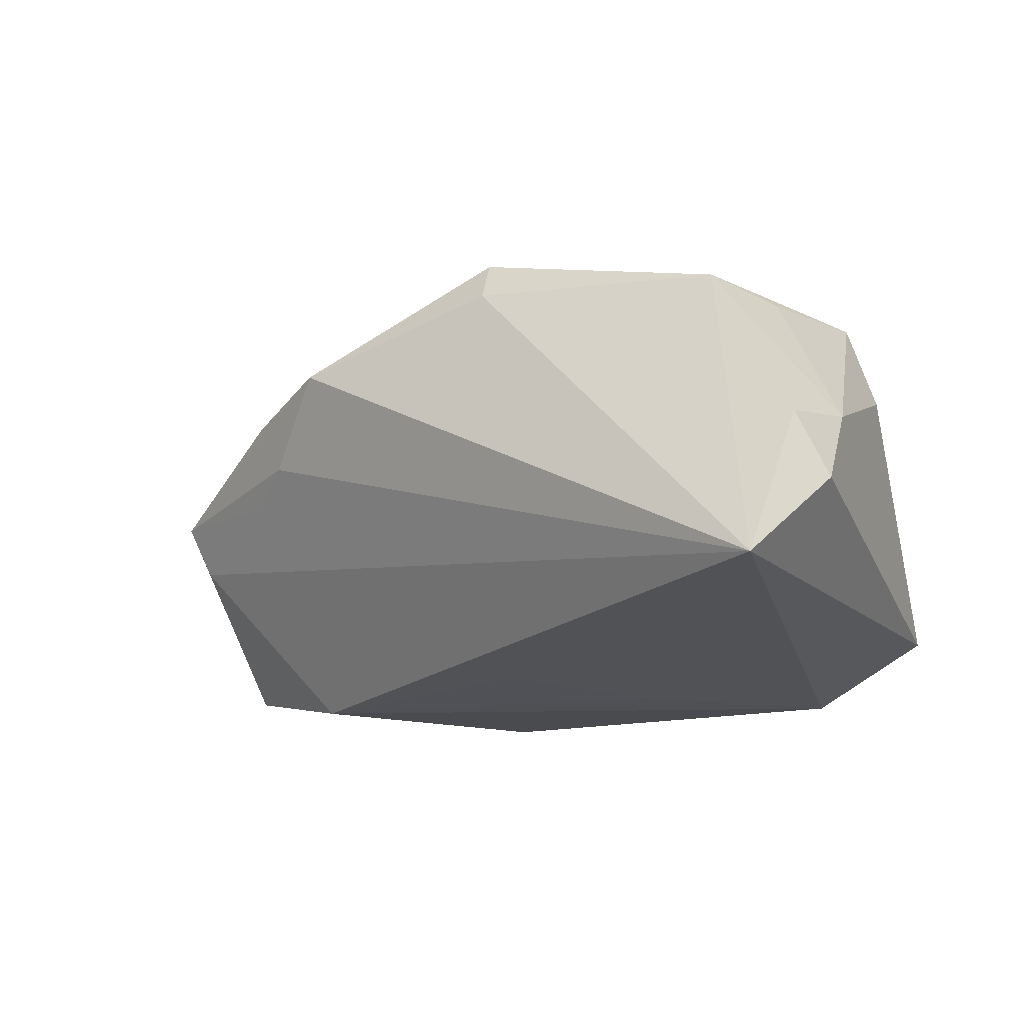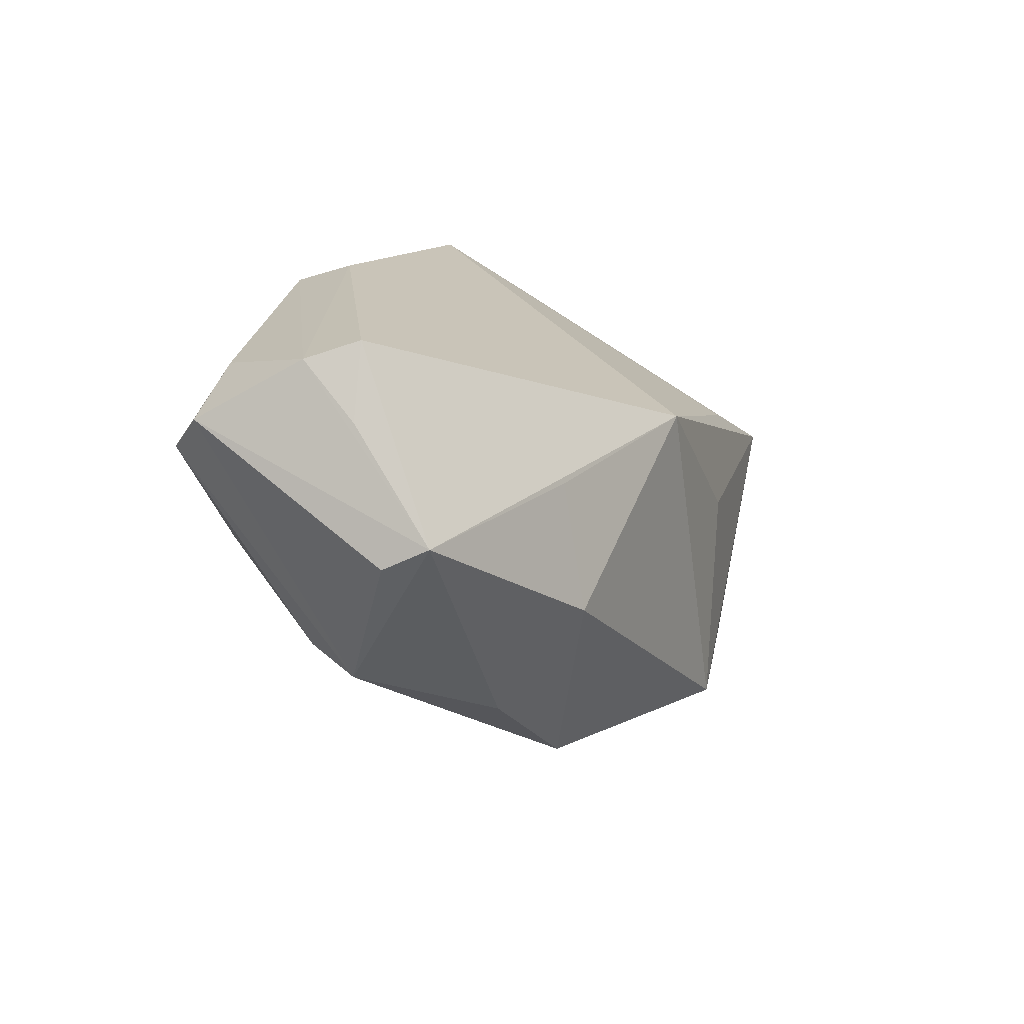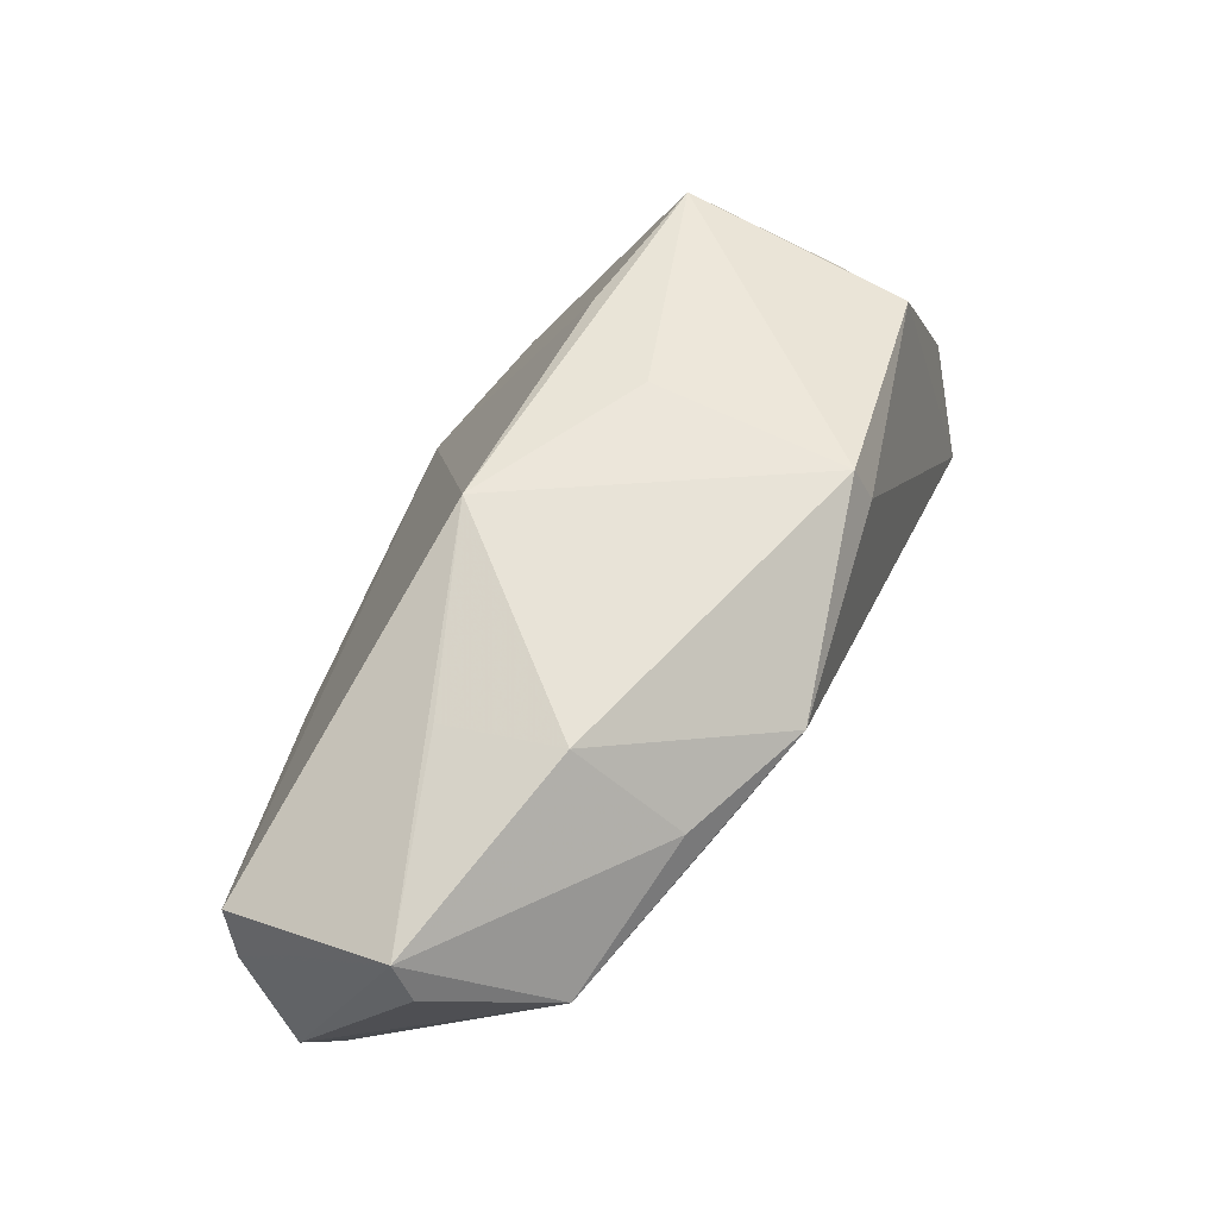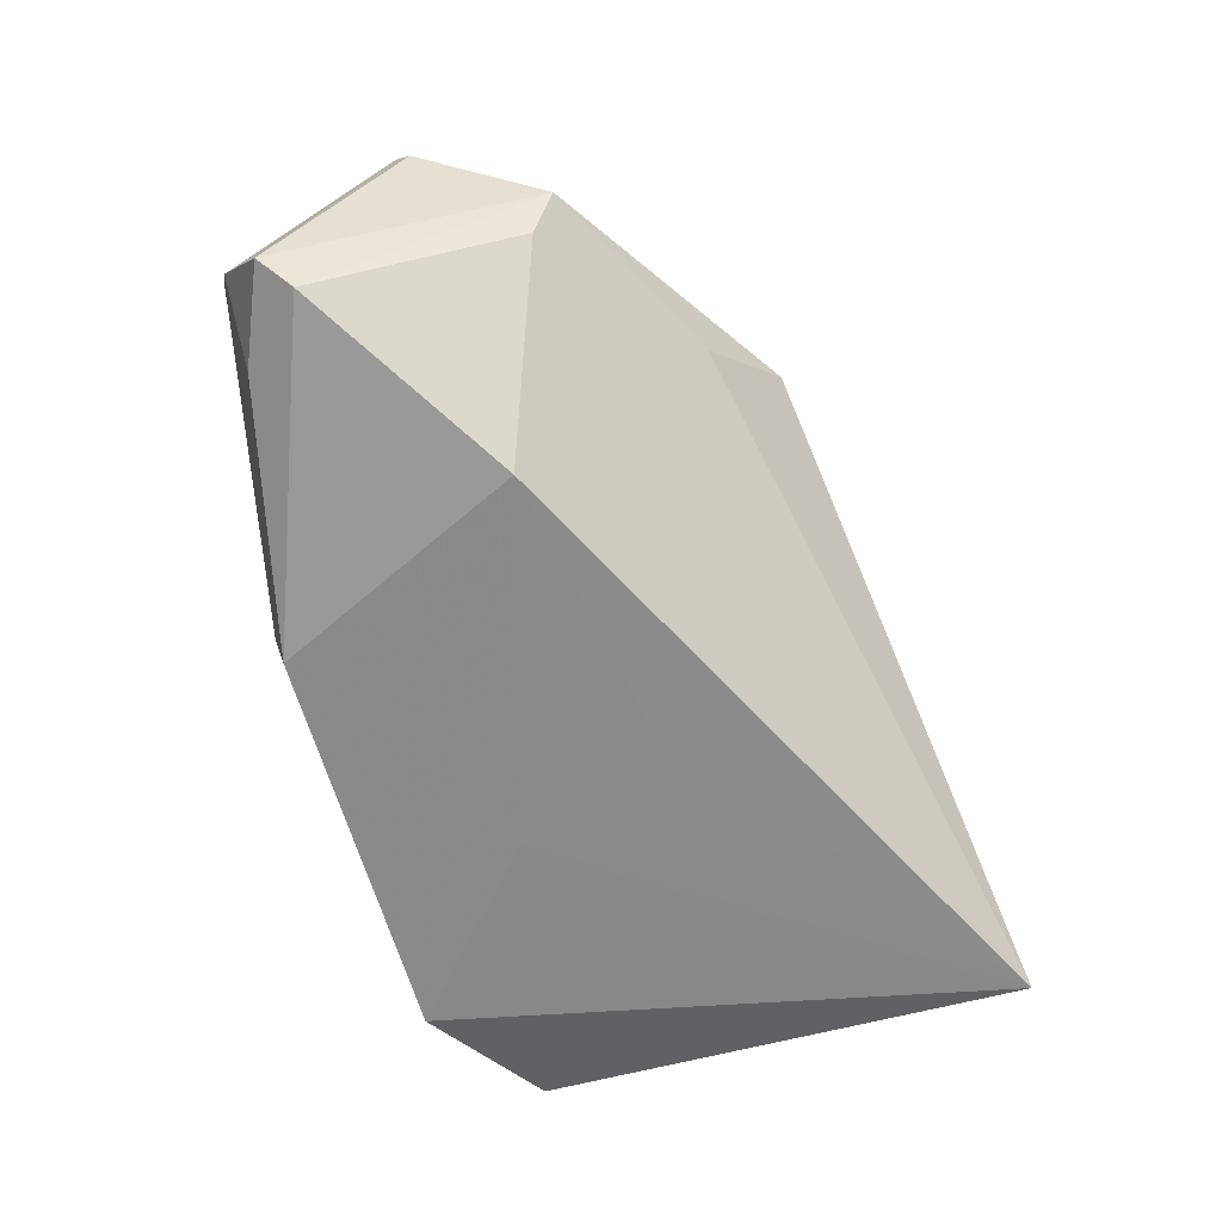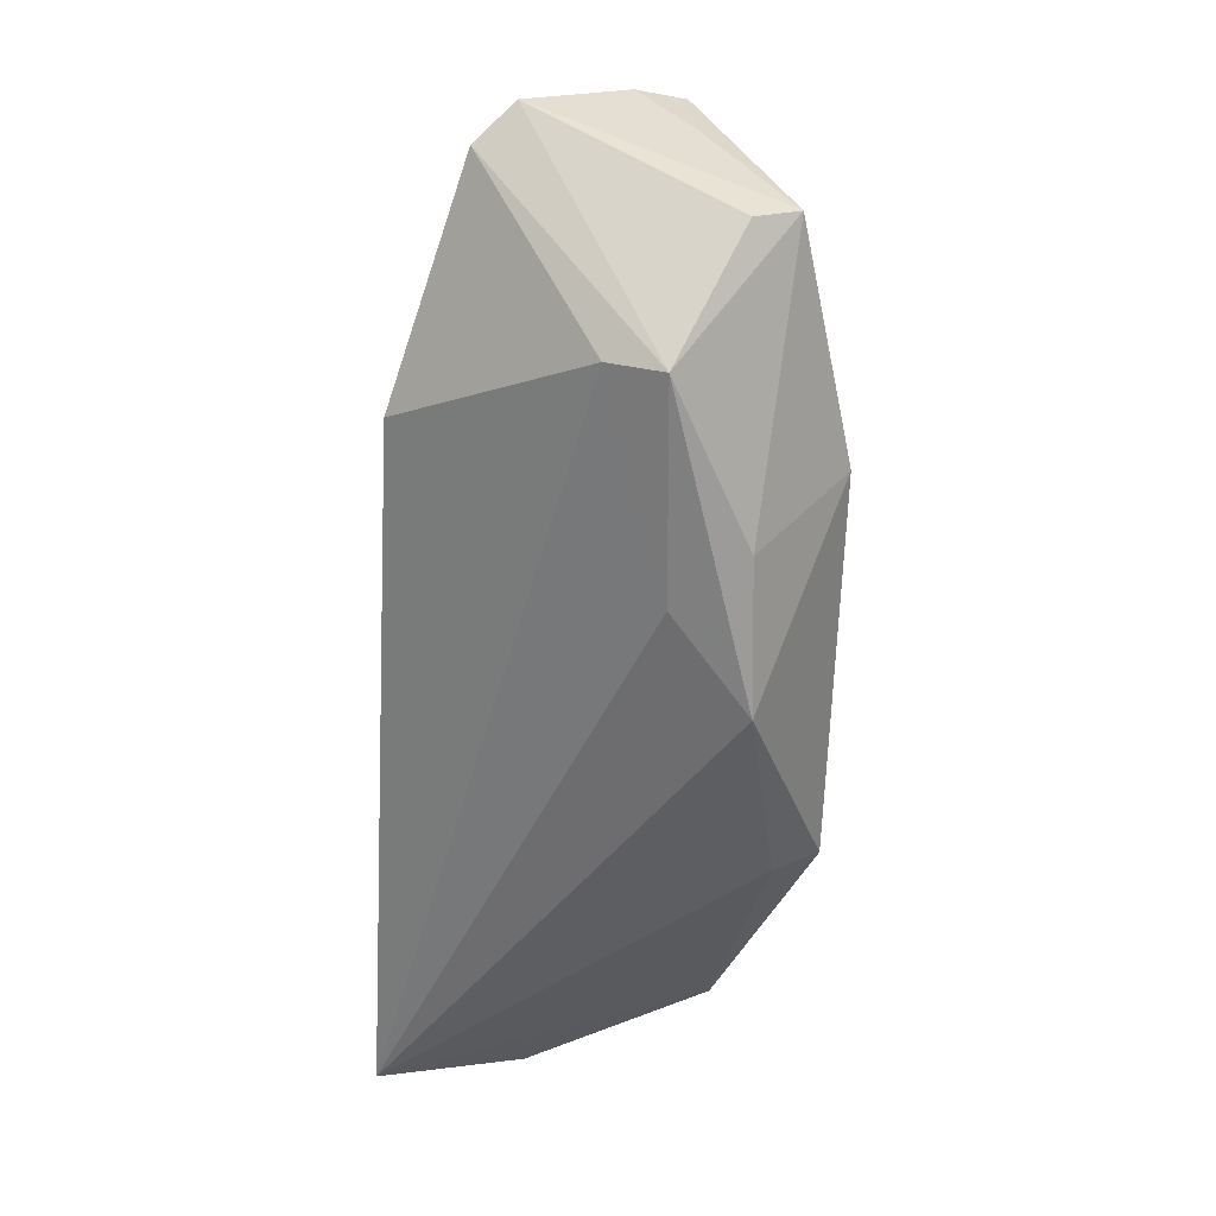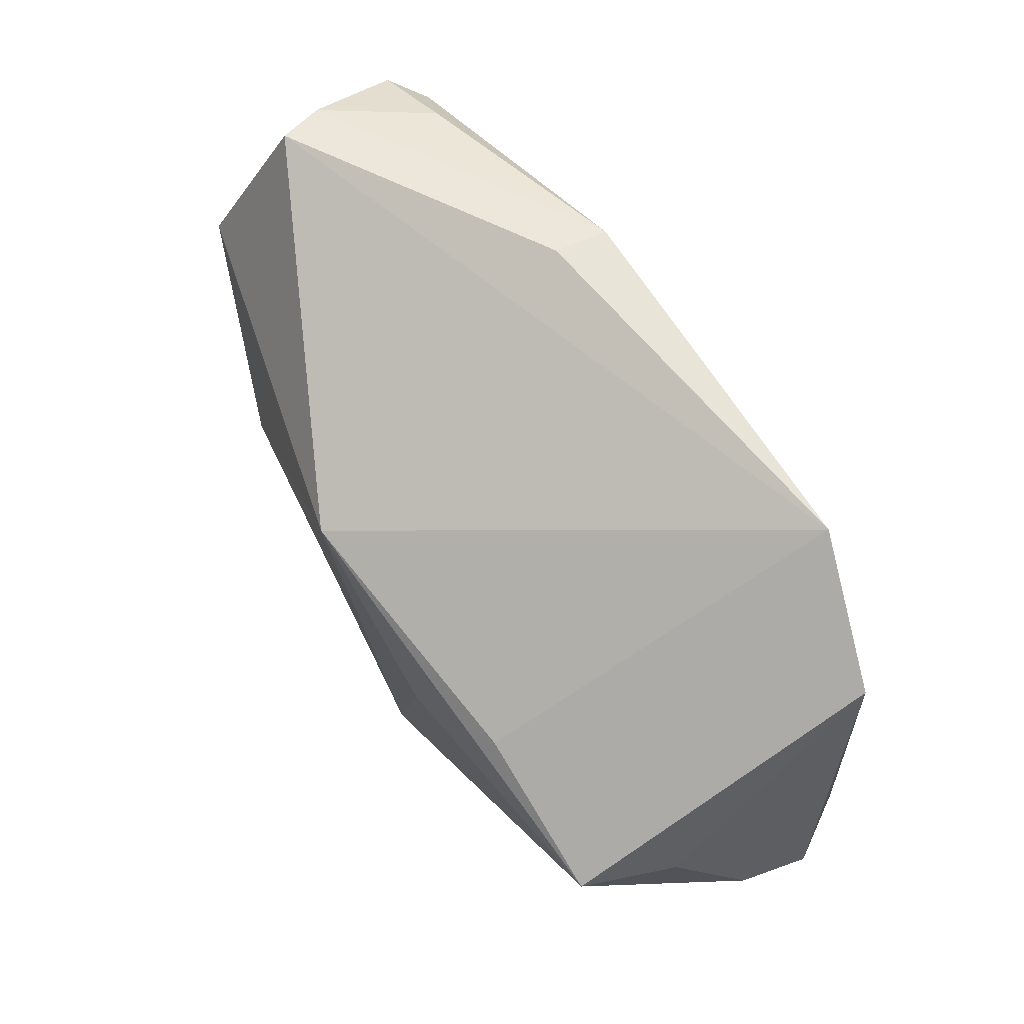
<metadata>
{"format":"obj","ext":"obj","renderer":"f3d","projection":"perspective","resolution":1024,"background":"white","views":[{"elev":-20.5,"azim":30.3,"up":"+Z"},{"elev":10.8,"azim":-65.1,"up":"+Y"},{"elev":59.9,"azim":-73.4,"up":"+Z"},{"elev":-63.5,"azim":-70.7,"up":"+Z"},{"elev":-38.9,"azim":-93.6,"up":"+Y"},{"elev":69.2,"azim":60.5,"up":"+Y"}]}
</metadata>
<code>
v 0.02818 0.03363 -0.02305
v 0.046 0.02519 -0.01836
v 0.00788 -0.02863 0.02168
v 0.01303 -0.0004526 0.0265
v -0.0554 0.02808 0.00772
v -0.0343 -0.0007506 -0.02337
v 0.04629 0.003912 0.02059
v 0.05334 -0.01941 -0.002162
v 0.02599 0.01 0.02174
v 0.007514 -0.02618 0.0272
v -0.06177 0.01887 -0.01055
v 0.05001 0.003272 0.008749
v -0.05384 -0.01152 0.005177
v -0.03439 0.009622 0.02343
v -0.03601 -0.0176 0.003417
v 0.03979 -0.02602 0.01769
v -0.05203 -0.008671 -0.001303
v -0.06 0.005949 0.01848
v 0.04359 -0.01402 0.01745
v -0.02056 0.03154 -0.02089
v -0.001885 -0.004333 -0.02337
v 0.05133 -0.03002 -0.004763
v -0.02977 -0.02191 0.006785
v -0.05856 0.01916 0.008409
v -0.02017 -0.02836 0.01639
v -0.008605 0.0147 0.02805
v 0.05415 -0.02672 -0.01261
v -0.05868 0.01505 -0.01523
v 0.008831 0.01444 -0.02337
v -0.05808 0.02596 0.001741
v -0.03449 -0.005655 0.02616
v 0.04723 -0.03528 -0.02307
v -0.06116 0.003398 0.01305
v -0.03554 -0.01896 0.01518
v -0.05074 0.02407 -0.01256
v -0.02039 0.03363 -0.01342
f 33 11 13
f 1 20 36
f 6 20 1
f 5 1 36
f 26 1 5
f 34 13 25
f 6 32 17
f 23 32 25
f 25 13 23
f 28 20 6
f 6 17 28
f 28 13 11
f 28 17 13
f 9 26 7
f 9 1 26
f 6 1 29
f 29 1 32
f 36 20 30
f 30 5 36
f 26 5 18
f 18 11 33
f 18 30 11
f 33 13 18
f 13 34 18
f 10 16 7
f 13 17 15
f 15 23 13
f 15 17 32
f 32 23 15
f 27 8 22
f 22 8 16
f 22 32 27
f 22 16 32
f 7 16 19
f 19 8 7
f 16 8 19
f 2 9 7
f 1 9 2
f 2 8 27
f 27 32 2
f 32 1 2
f 21 32 6
f 6 29 21
f 21 29 32
f 11 30 35
f 35 30 20
f 35 28 11
f 20 28 35
f 26 18 14
f 5 30 24
f 24 18 5
f 30 18 24
f 31 10 26
f 26 14 31
f 31 14 18
f 25 10 31
f 31 34 25
f 31 18 34
f 7 26 4
f 4 10 7
f 26 10 4
f 25 32 3
f 3 10 25
f 32 16 3
f 16 10 3
f 7 8 12
f 12 2 7
f 8 2 12

</code>
